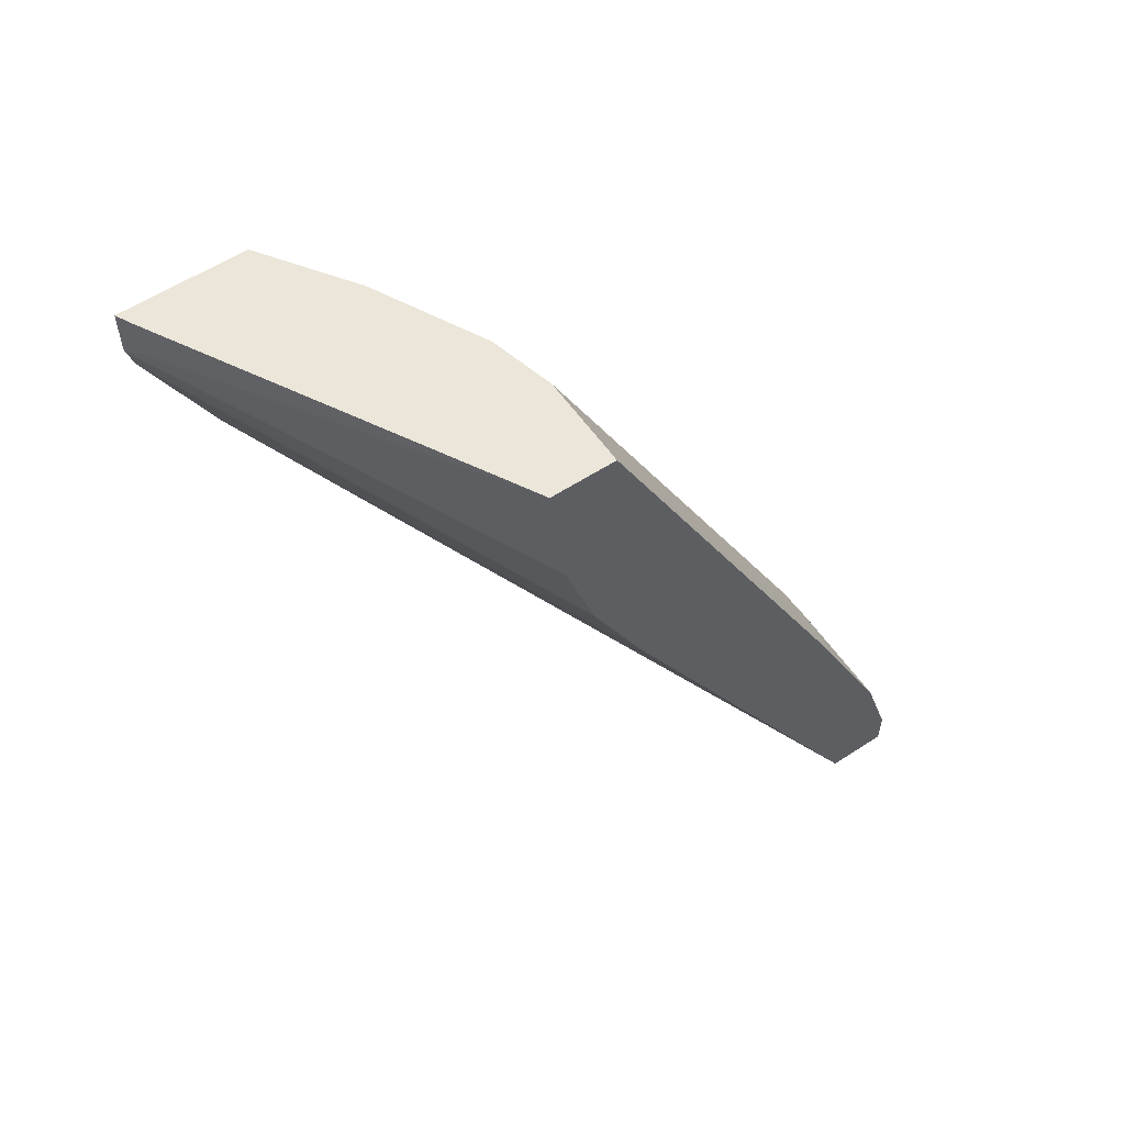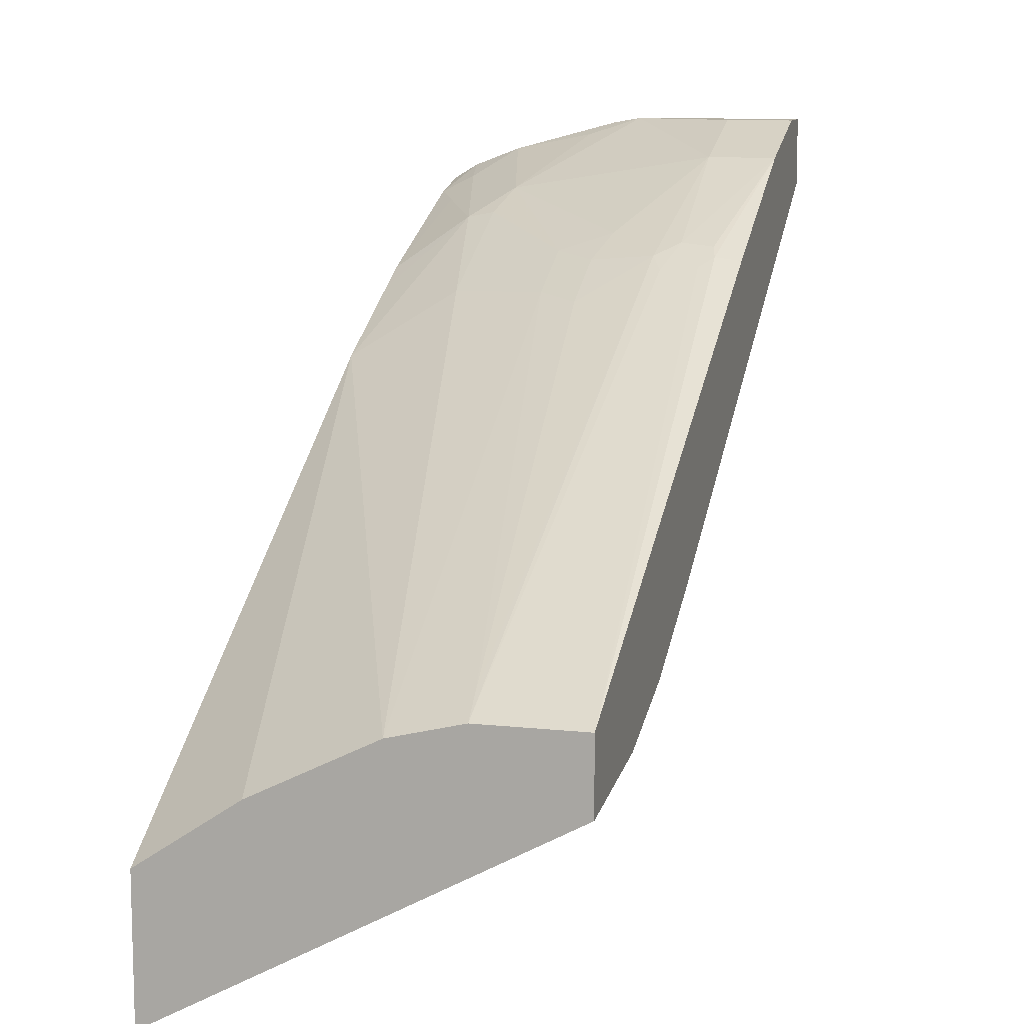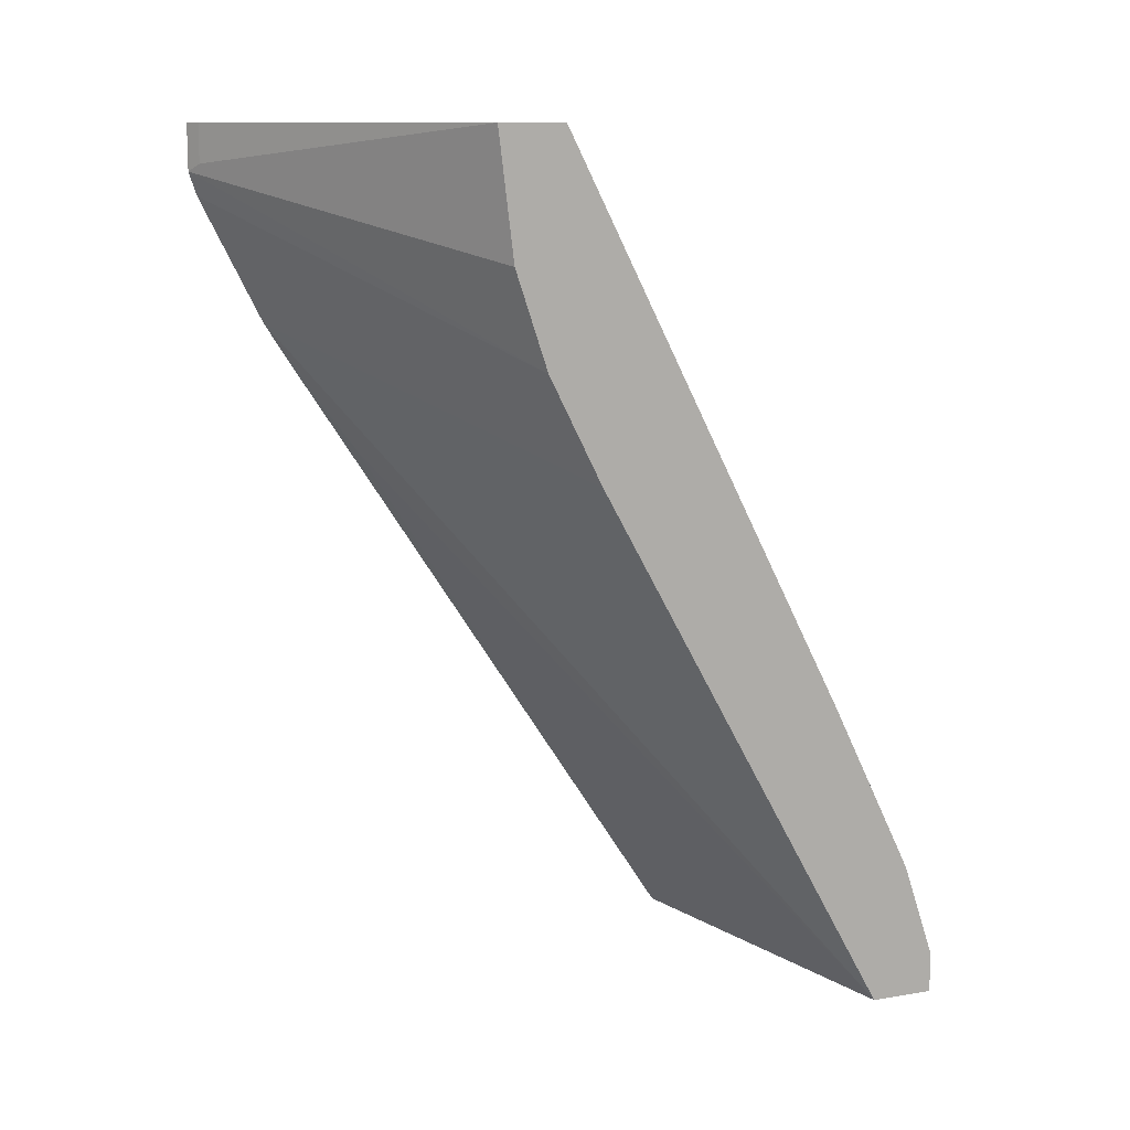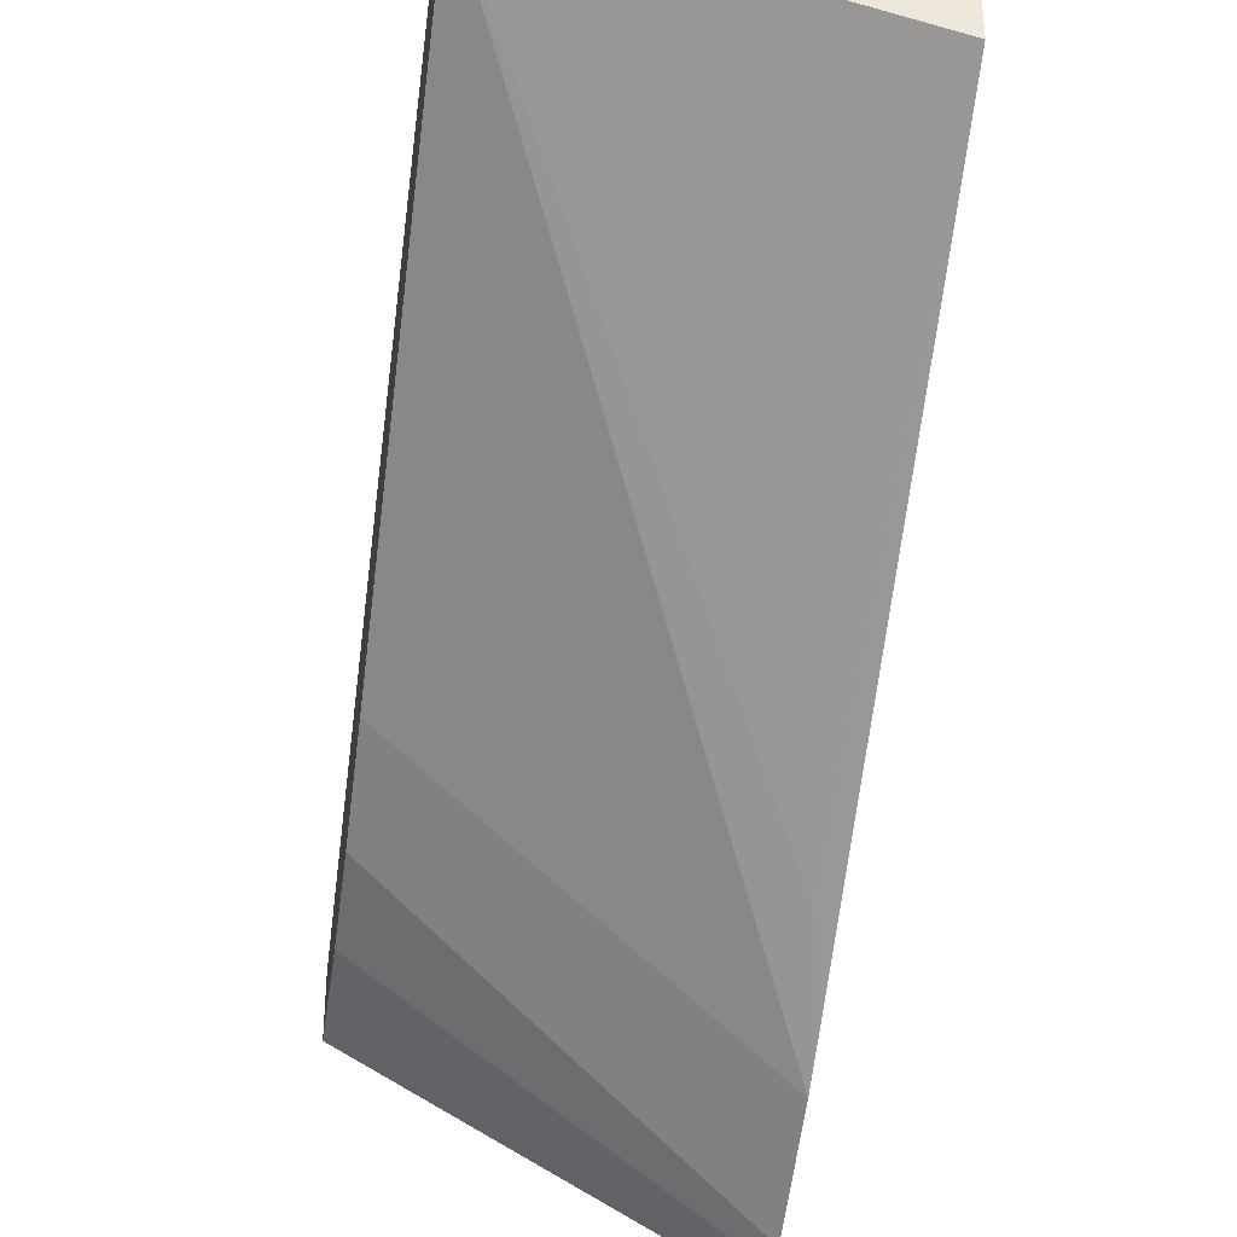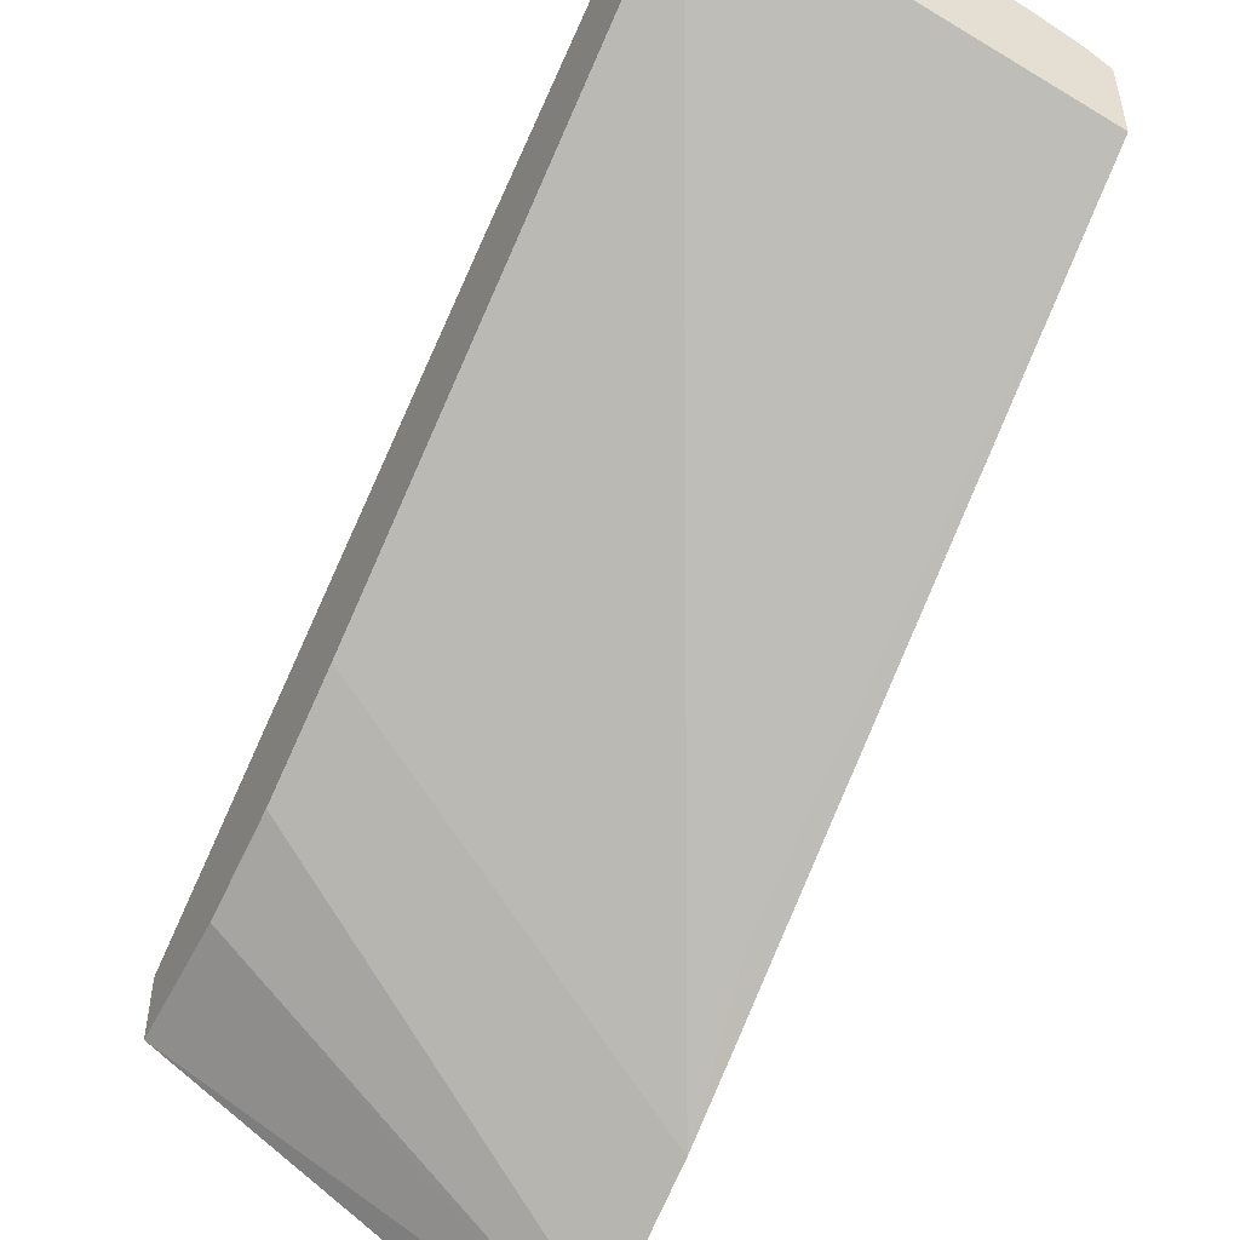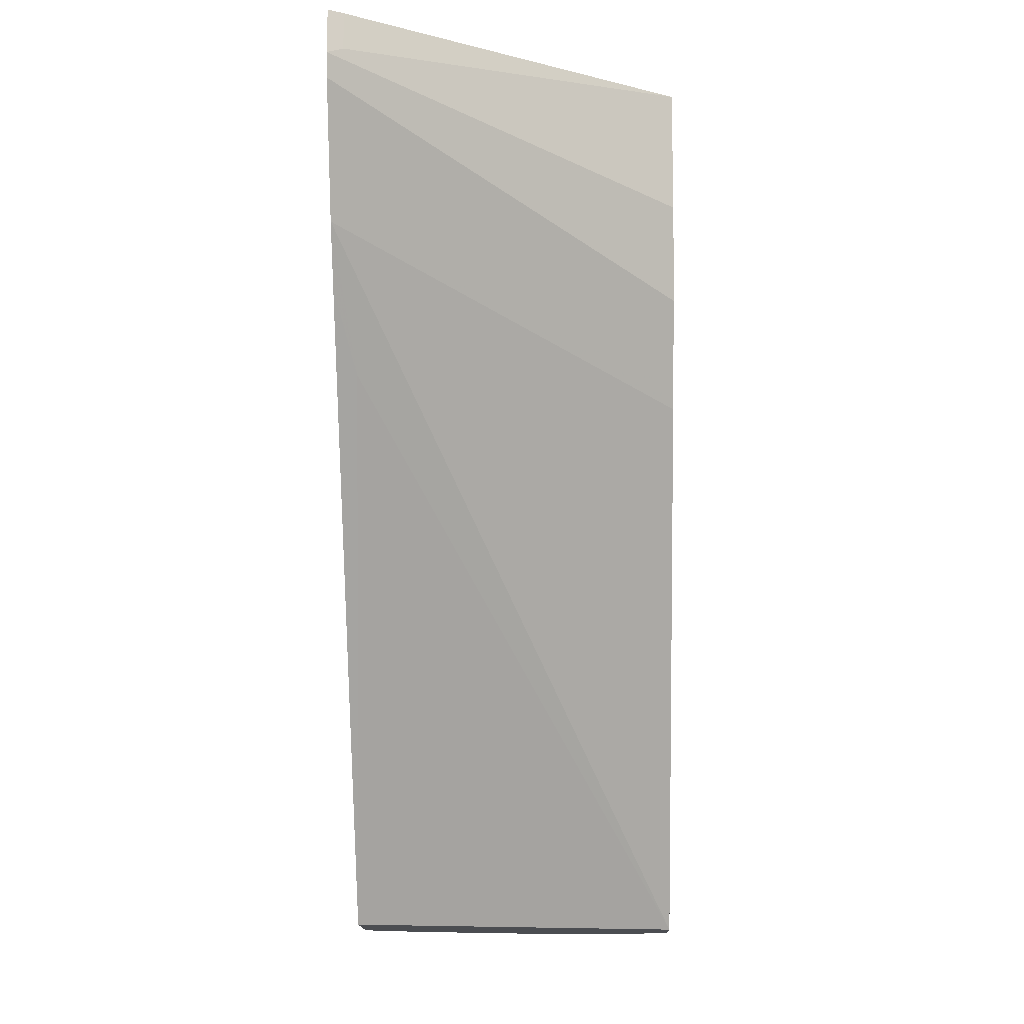
<metadata>
{"format":"obj","ext":"obj","renderer":"f3d","projection":"perspective","resolution":1024,"background":"white","views":[{"elev":56.9,"azim":-124.3,"up":"+Y"},{"elev":10.8,"azim":-164.8,"up":"+Z"},{"elev":11.3,"azim":-111.7,"up":"+Y"},{"elev":-35.3,"azim":-8.4,"up":"+Z"},{"elev":-50.2,"azim":-27.7,"up":"+Z"},{"elev":-15.8,"azim":-178.7,"up":"+Y"}]}
</metadata>
<code>
v 0.0391 -0.0195 0.5472
v 0.0001091 -0.0195 0.5472
v 0.09771 -0.03904 0.5472
v 0.0391 0.03913 0.5276
v 0.0001091 -0.04424 0.5472
v 0.0001091 0.03913 0.5276
v 0.09771 -0.04429 0.5472
v 0.1144 -0.04429 0.5443
v 0.1759 -0.03904 0.5276
v 0.127 -0.02927 0.5374
v 0.1563 0.03913 0.5081
v 0.07819 0.1173 0.4885
v 0.04887 0.1466 0.4788
v 0.03583 0.1336 0.4853
v 0.0001091 -0.04429 0.5083
v 0.01434 -0.04429 0.5472
v 0.01712 0.1368 0.4837
v 0.01466 0.1466 0.4788
v 0.0001091 0.1446 0.4768
v 0.1759 -0.04429 0.5276
v 0.2043 -0.04429 0.517
v 0.2019 -0.03255 0.5146
v 0.1987 -0.01628 0.5113
v 0.1791 0.0619 0.4918
v 0.1628 0.06517 0.4951
v 0.1075 0.127 0.4788
v 0.0847 0.1434 0.4755
v 0.04236 0.1596 0.4723
v 0.0847 0.1824 0.456
v 0.05864 0.469 0.3127
v 0.05679 0.4867 0.3039
v 0.022 0.1563 0.4739
v 0.0001091 -0.04429 0.5081
v 0.0001091 0.4867 0.3039
v 0.2181 -0.04429 0.5086
v 0.2181 -0.03967 0.5075
v 0.2181 -0.01638 0.5016
v 0.2052 0.009817 0.4983
v 0.2181 0.08134 0.4626
v 0.1987 0.08144 0.4723
v 0.2181 0.1661 0.4202
v 0.1628 0.1434 0.456
v 0.1075 0.1661 0.4592
v 0.09588 0.4867 0.2941
v 0.2181 -0.04429 0.4549
v 0.0001091 0.2866 0.3257
v 0.2181 0.3648 0.189
v 0.2052 0.2833 0.2443
v 0.0001091 0.4867 0.2643
v 0.2181 0.08799 0.4592
v 0.2181 0.101 0.4527
v 0.2181 0.1401 0.4332
v 0.2181 0.4867 0.2232
v 0.1628 0.4867 0.2606
v 0.2181 0.3291 0.2119
v 0.0001091 0.2932 0.3224
v 0.2181 0.443 0.1499
v 0.0001091 0.2997 0.3192
v 0.0001091 0.3323 0.3029
v 0.0001091 0.3517 0.2932
v 0.2084 0.4867 0.1499
v 0.2084 0.4625 0.1499
v 0.0001091 0.4104 0.2736
v 0.2181 0.4867 0.145
v 0.2181 0.4577 0.145
f 31 54 53
f 31 49 34
f 31 53 64
f 31 64 61
f 31 61 49
f 35 55 47
f 35 45 55
f 33 47 48
f 33 48 45
f 35 47 57
f 31 44 54
f 33 46 47
f 30 43 44
f 24 41 42
f 29 43 30
f 28 34 32
f 28 31 34
f 26 29 27
f 26 43 29
f 25 43 26
f 25 42 43
f 24 38 39
f 24 42 25
f 24 40 41
f 24 39 40
f 23 38 24
f 35 57 65
f 23 37 38
f 30 44 31
f 35 65 64
f 49 61 62
f 35 53 41
f 22 37 23
f 62 65 63
f 61 65 62
f 61 64 65
f 60 63 65
f 57 60 65
f 49 62 63
f 47 60 57
f 47 59 60
f 47 58 59
f 47 56 58
f 47 55 48
f 46 56 47
f 45 48 55
f 42 44 43
f 41 44 42
f 41 54 44
f 41 53 54
f 40 52 41
f 40 51 52
f 40 50 51
f 39 50 40
f 37 39 38
f 35 37 36
f 35 39 37
f 35 50 39
f 35 51 50
f 35 52 51
f 35 41 52
f 35 64 53
f 21 37 22
f 7 33 45
f 21 35 36
f 4 14 6
f 4 13 14
f 4 12 13
f 4 11 12
f 3 11 4
f 3 10 11
f 3 9 10
f 3 8 9
f 3 7 8
f 2 15 5
f 2 33 15
f 2 46 33
f 2 56 46
f 5 15 16
f 2 58 56
f 2 60 59
f 2 63 60
f 2 49 63
f 2 34 49
f 2 19 34
f 2 6 19
f 21 36 37
f 1 4 6
f 1 3 4
f 1 7 3
f 1 16 7
f 1 5 16
f 1 2 5
f 2 59 58
f 6 14 17
f 1 6 2
f 6 18 19
f 6 17 18
f 18 34 19
f 18 32 34
f 14 18 17
f 14 28 32
f 13 31 28
f 13 30 31
f 13 29 30
f 13 27 29
f 13 28 14
f 12 27 13
f 12 26 27
f 11 26 12
f 11 25 26
f 14 32 18
f 9 11 10
f 11 24 25
f 7 15 33
f 7 16 15
f 7 35 21
f 7 21 20
f 7 20 8
f 7 45 35
f 9 20 21
f 9 21 22
f 9 22 23
f 9 23 24
f 9 24 11
f 8 20 9

</code>
